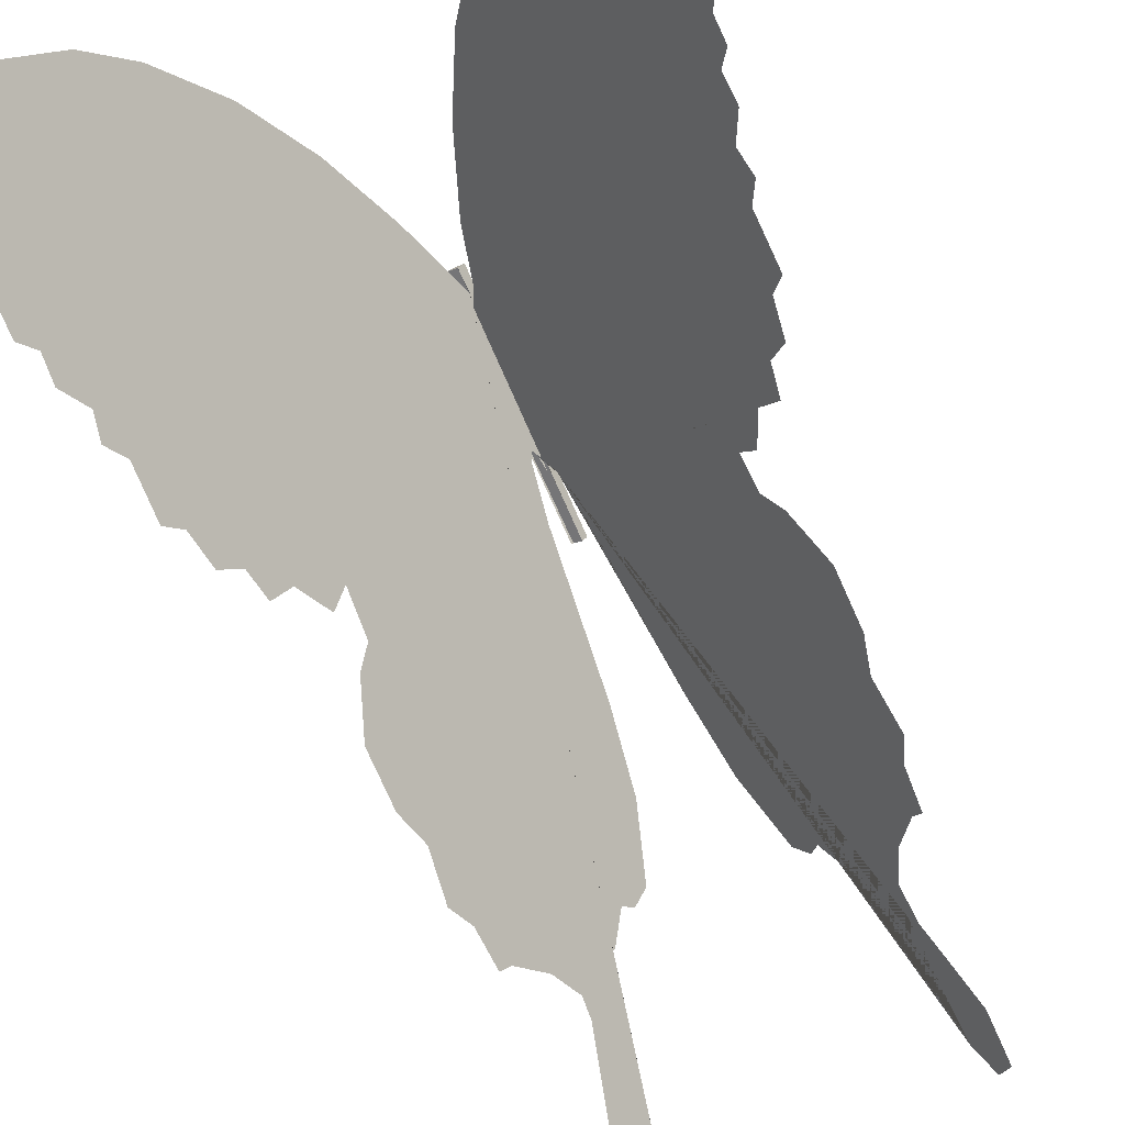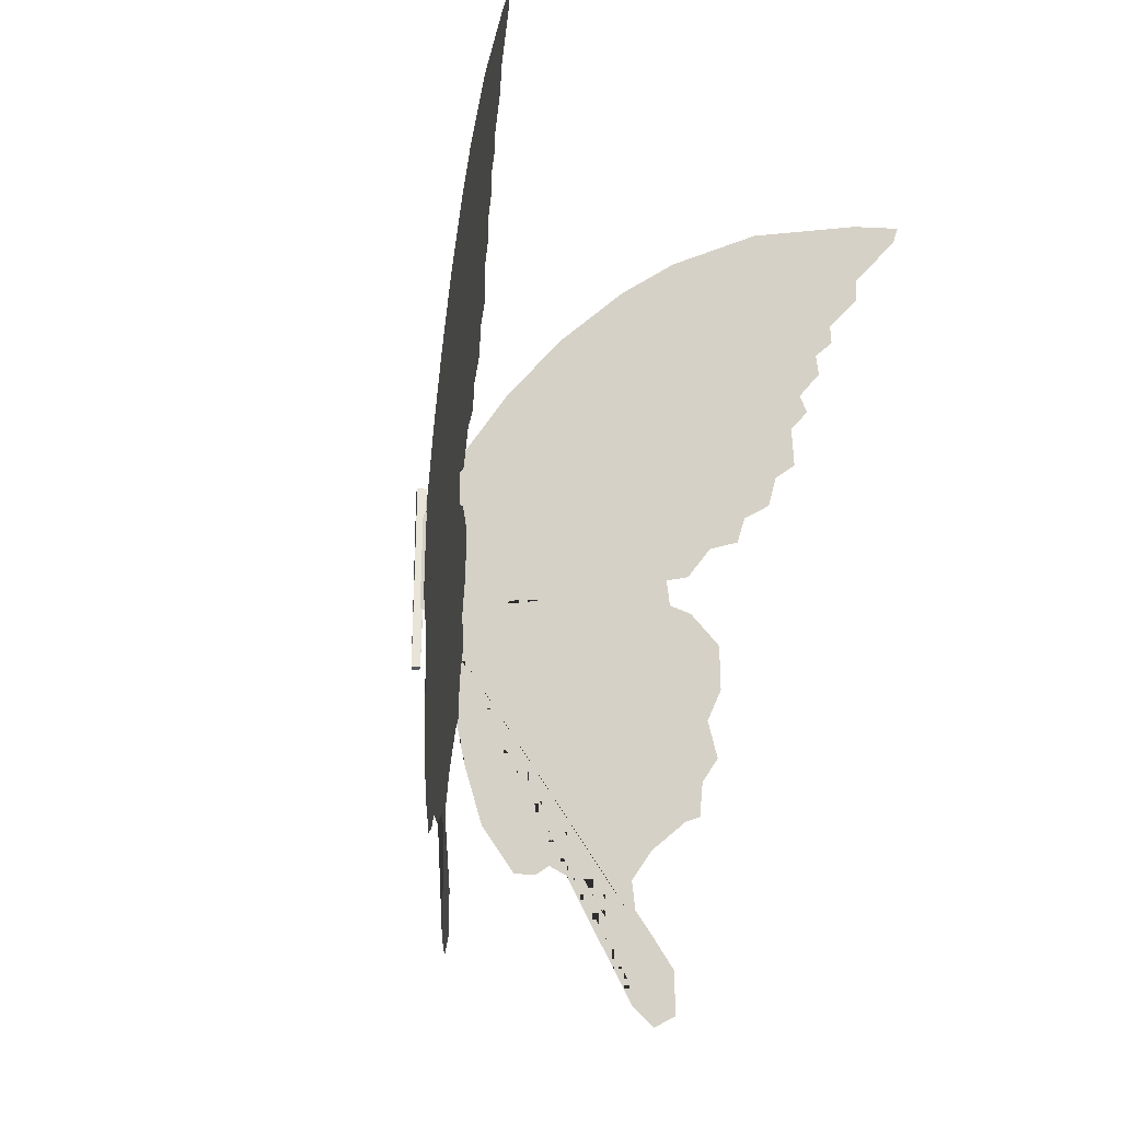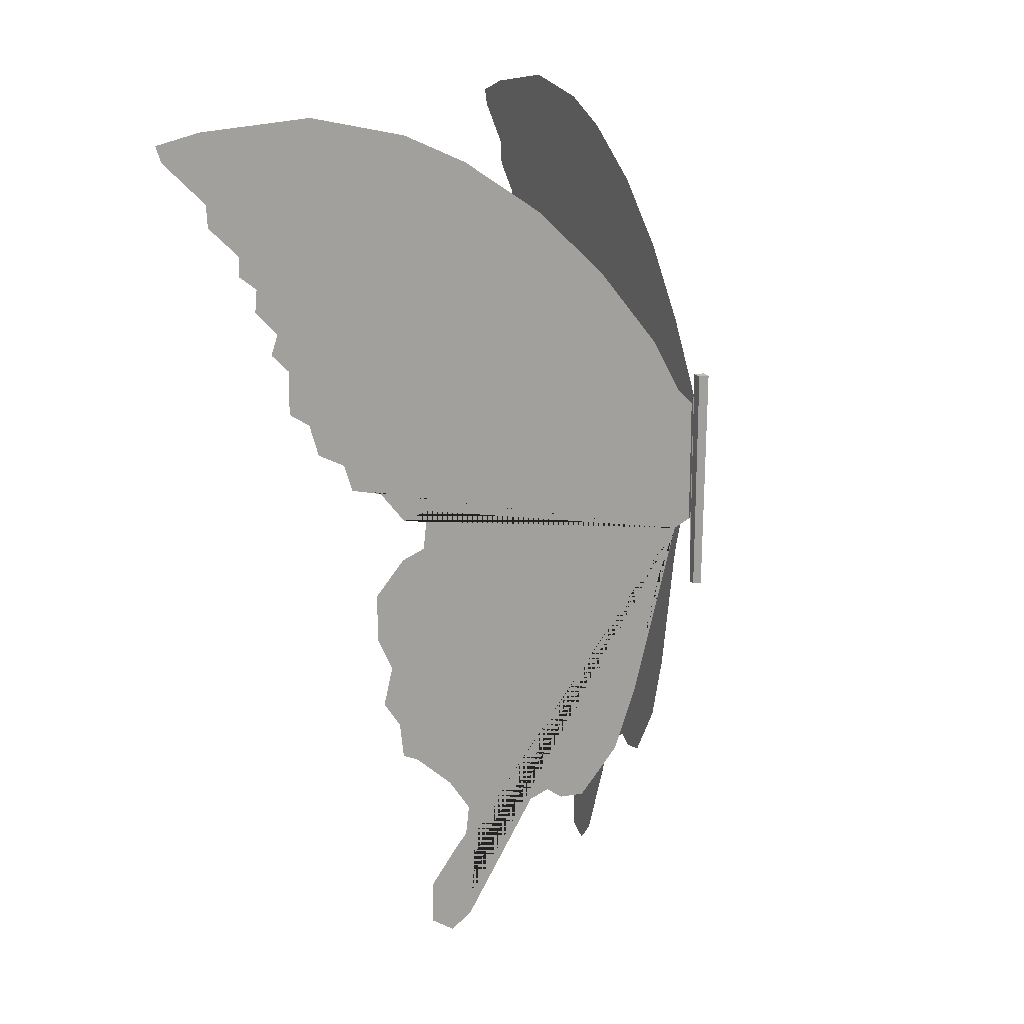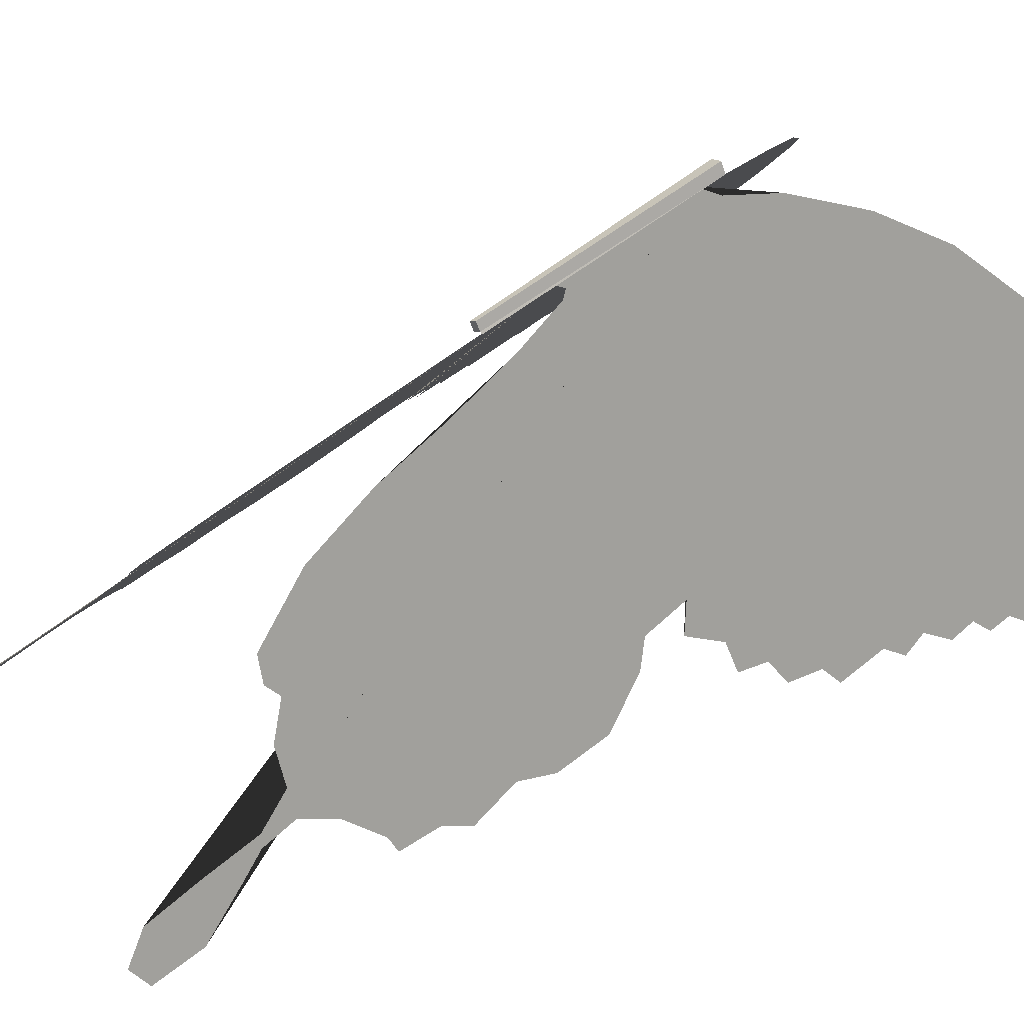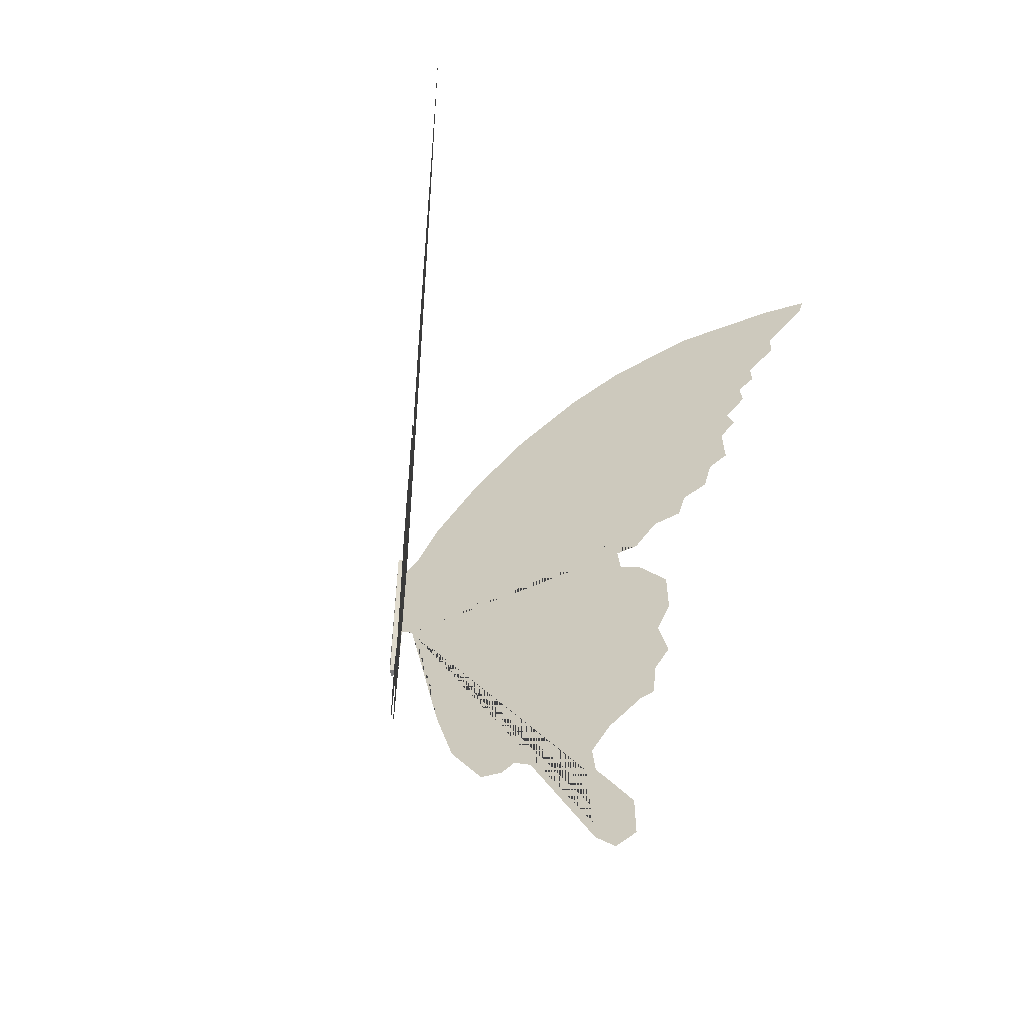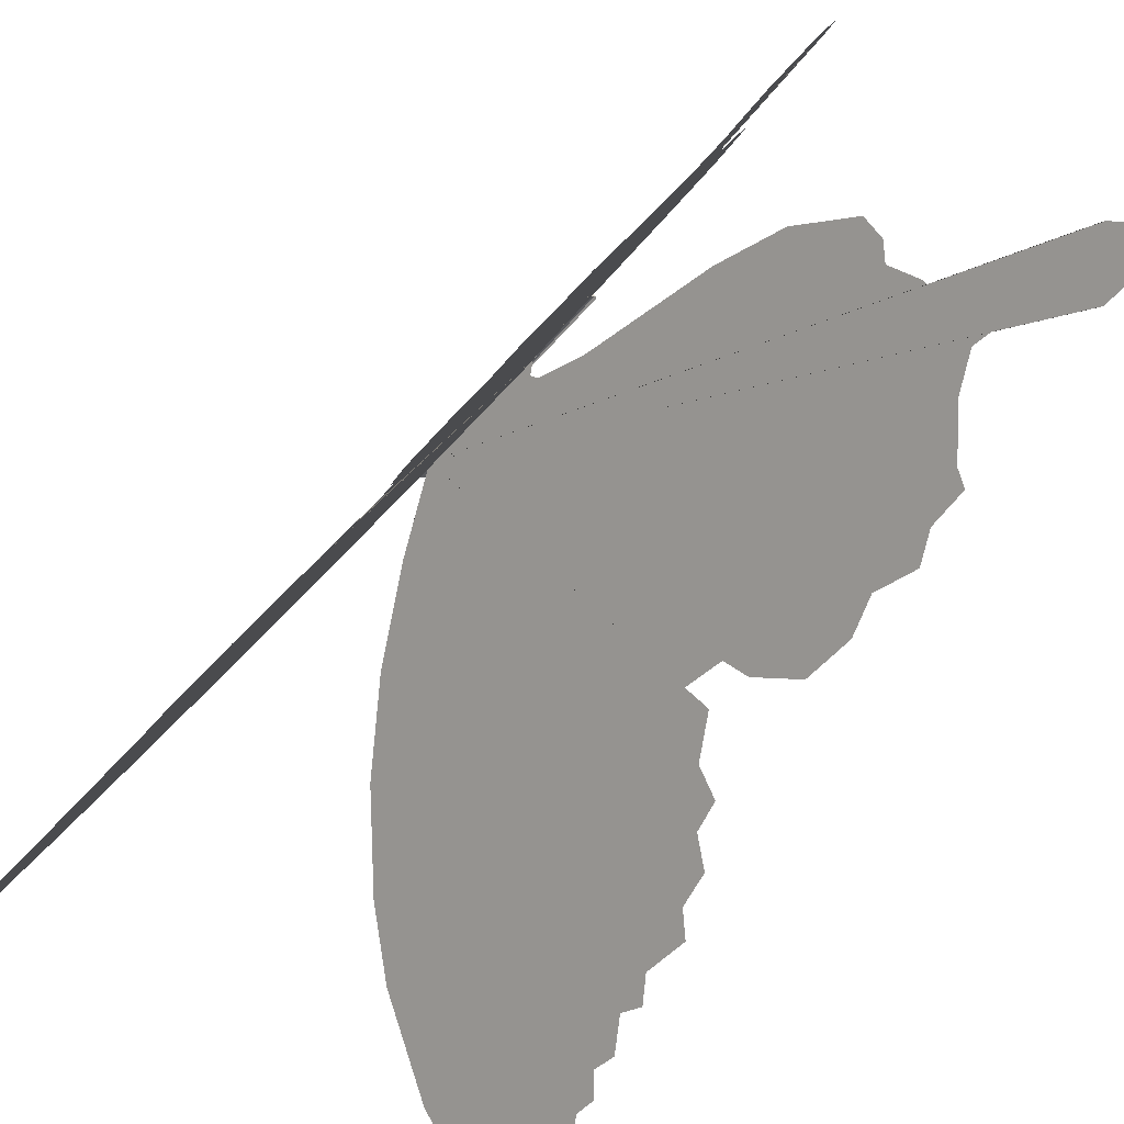
<metadata>
{"format":"obj","ext":"obj","renderer":"f3d","projection":"perspective","resolution":1024,"background":"white","views":[{"elev":-79.0,"azim":24.3,"up":"+Y"},{"elev":-28.8,"azim":-40.6,"up":"+Z"},{"elev":17.0,"azim":126.8,"up":"+Z"},{"elev":53.9,"azim":-130.5,"up":"+Y"},{"elev":-57.2,"azim":-34.3,"up":"+Z"},{"elev":-43.4,"azim":144.9,"up":"+Y"}]}
</metadata>
<code>
o Cube
v 0.003164 -0.01448 -0.1231
v -0.01206 -0.000739 -0.1231
v -0.001042 0.01236 -0.1231
v 0.0119 0.000584 -0.1231
v 0.004143 -0.01546 0.3521
v -0.01546 -0.004143 0.3521
v -0.004143 0.01546 0.3521
v 0.01546 0.004143 0.3521
v -0.01546 -0.004143 -0.1231
v -0.01546 -0.004143 0.3521
v 0.003571 -0.01645 0.01805
v 0.00486 -0.01583 0.308
v -0.007902 -0.03633 0.0436
v -0.01477 -0.04822 0.03215
v -0.03022 -0.07499 -0.07087
v -0.0451 -0.1008 -0.214
v -0.05655 -0.1206 -0.3593
v -0.07773 -0.1573 -0.5059
v -0.1155 -0.2227 -0.6261
v -0.1401 -0.2653 -0.6364
v -0.1561 -0.2931 -0.6192
v -0.1859 -0.3446 -0.6604
v -0.2225 -0.4081 -0.6696
v -0.2414 -0.4408 -0.7348
v -0.2437 -0.4448 -0.8447
v -0.2477 -0.4517 -0.95
v -0.2695 -0.4894 -0.9981
v -0.2929 -0.53 -0.9786
v -0.2929 -0.53 -0.8825
v -0.2672 -0.4854 -0.792
v -0.2523 -0.4596 -0.7428
v -0.2489 -0.4537 -0.6753
v -0.2712 -0.4923 -0.6146
v -0.3095 -0.5588 -0.5597
v -0.3256 -0.5865 -0.5528
v -0.3296 -0.5935 -0.4738
v -0.3473 -0.6242 -0.4246
v -0.3376 -0.6073 -0.333
v -0.3536 -0.6351 -0.2643
v -0.3536 -0.6351 -0.1579
v -0.3227 -0.5816 -0.06858
v -0.2987 -0.5399 -0.03882
v -0.2941 -0.532 0.05161
v -0.3204 -0.5776 0.02528
v -0.3485 -0.6262 0.09053
v -0.3794 -0.6797 0.09282
v -0.3885 -0.6956 0.1512
v -0.4171 -0.7451 0.1729
v -0.4269 -0.762 0.2416
v -0.4492 -0.8007 0.2657
v -0.448 -0.7987 0.3641
v -0.4675 -0.8324 0.4007
v -0.4601 -0.8195 0.4477
v -0.4841 -0.8611 0.4969
v -0.4818 -0.8572 0.5484
v -0.5013 -0.8909 0.5759
v -0.5007 -0.8899 0.6217
v -0.5339 -0.9474 0.6823
v -0.535 -0.9494 0.7339
v -0.5825 -1.032 0.8231
v -0.5888 -1.043 0.8598
v -0.5385 -0.9553 0.8907
v -0.4166 -0.7441 0.925
v -0.3141 -0.5667 0.8907
v -0.2483 -0.4527 0.8357
v -0.1682 -0.3139 0.7316
v -0.1001 -0.1959 0.6022
v -0.04282 -0.0968 0.4557
v -0.01534 -0.04921 0.3492
v 0.008349 -0.0371 0.009948
v 0.01522 -0.049 -0.001499
v 0.03067 -0.07576 -0.1045
v 0.04555 -0.1015 -0.2476
v 0.057 -0.1214 -0.393
v 0.07818 -0.158 -0.5395
v 0.116 -0.2235 -0.6597
v 0.1406 -0.2661 -0.67
v 0.1566 -0.2939 -0.6528
v 0.1864 -0.3454 -0.694
v 0.223 -0.4089 -0.7032
v 0.2419 -0.4416 -0.7685
v 0.2442 -0.4455 -0.8783
v 0.2482 -0.4525 -0.9837
v 0.2699 -0.4901 -1.032
v 0.2934 -0.5308 -1.012
v 0.2934 -0.5308 -0.9161
v 0.2676 -0.4862 -0.8257
v 0.2527 -0.4604 -0.7765
v 0.2493 -0.4545 -0.7089
v 0.2716 -0.4931 -0.6483
v 0.31 -0.5595 -0.5933
v 0.326 -0.5873 -0.5864
v 0.33 -0.5942 -0.5075
v 0.3478 -0.625 -0.4582
v 0.338 -0.6081 -0.3667
v 0.3541 -0.6359 -0.298
v 0.3541 -0.6359 -0.1915
v 0.3231 -0.5823 -0.1022
v 0.2991 -0.5407 -0.07247
v 0.2945 -0.5328 0.01796
v 0.3209 -0.5784 -0.008368
v 0.3489 -0.627 0.05688
v 0.3798 -0.6805 0.05917
v 0.389 -0.6963 0.1176
v 0.4176 -0.7459 0.1393
v 0.4273 -0.7628 0.208
v 0.4496 -0.8014 0.232
v 0.4485 -0.7994 0.3305
v 0.4679 -0.8332 0.3671
v 0.4605 -0.8203 0.414
v 0.4845 -0.8619 0.4633
v 0.4823 -0.8579 0.5148
v 0.5017 -0.8916 0.5422
v 0.5011 -0.8907 0.588
v 0.5343 -0.9481 0.6487
v 0.5355 -0.9501 0.7002
v 0.583 -1.032 0.7895
v 0.5893 -1.043 0.8261
v 0.5389 -0.9561 0.857
v 0.417 -0.7449 0.8914
v 0.3146 -0.5675 0.857
v 0.2487 -0.4535 0.8021
v 0.1686 -0.3147 0.6979
v 0.1005 -0.1967 0.5686
v 0.04333 -0.09691 0.422
v 0.01606 -0.04878 0.3156
v -0.004143 -0.01546 0.02748
v -0.003286 -0.0146 0.277
f 1 2 3 4
f 5 8 7 6
f 1 5 6 2
f 2 6 7 3
f 3 7 8 4
f 5 1 4 8
f 6 2 9 10
f 1 5 12 11
f 8 4 127 128
f 12 69 68 67 66 65 64 63 62 61 60 59 58 57 56 55 54 53 52 51 50 49 48 47 46 45 44 43 42 41 40 39 38 37 36 35 34 33 32 31 30 29 28 27 26 25 24 23 22 21 20 19 18 17 16 15 14 13 11
f 71 72 73 74 75 76 77 78 79 80 81 82 83 84 85 86 87 88 89 90 91 92 93 94 95 96 97 98 99 100 101 102 103 104 105 106 107 108 109 110 111 112 113 114 115 116 117 118 119 120 121 122 123 124 125 126 128 127 70

</code>
